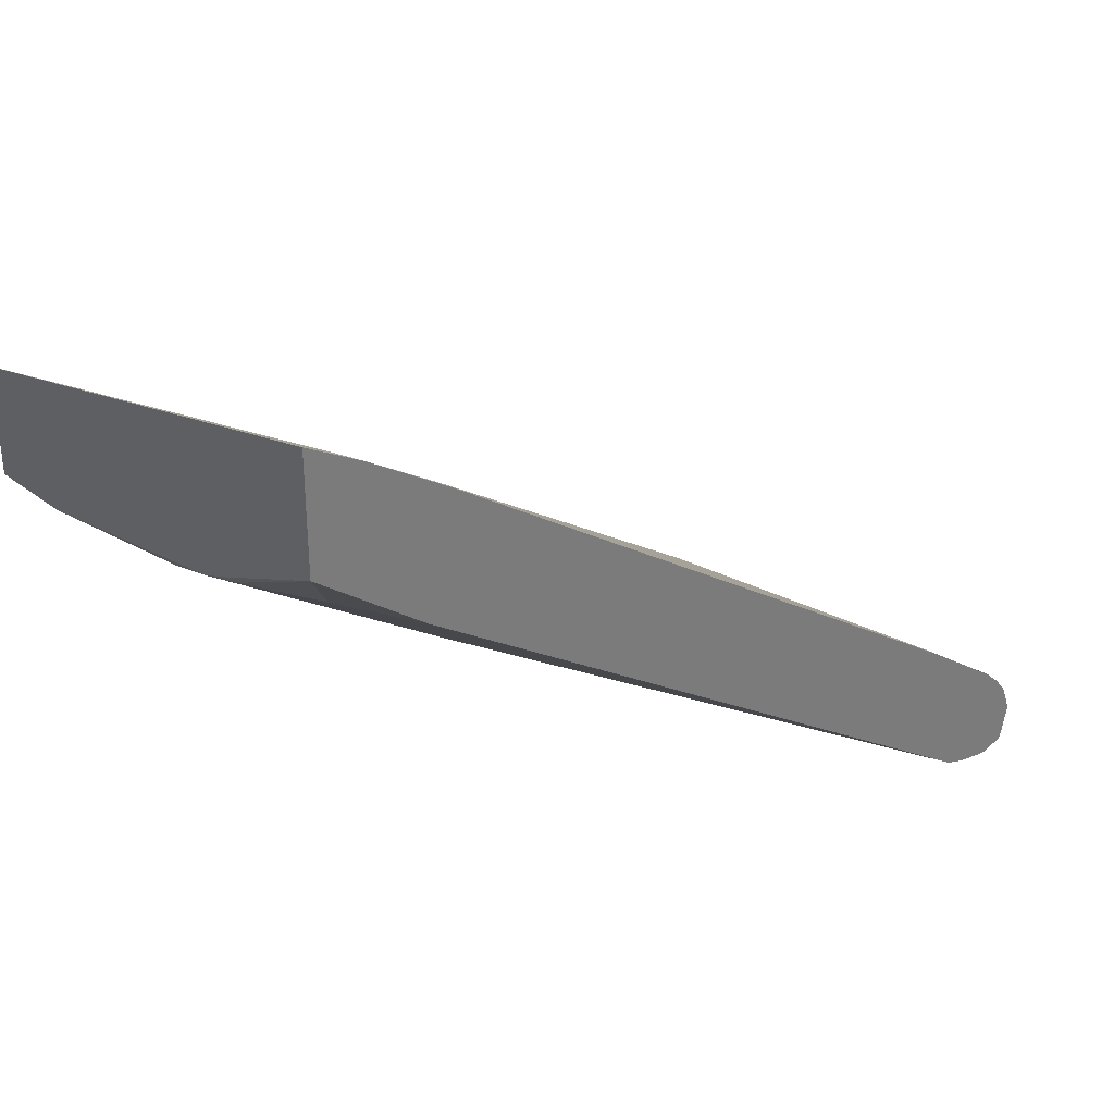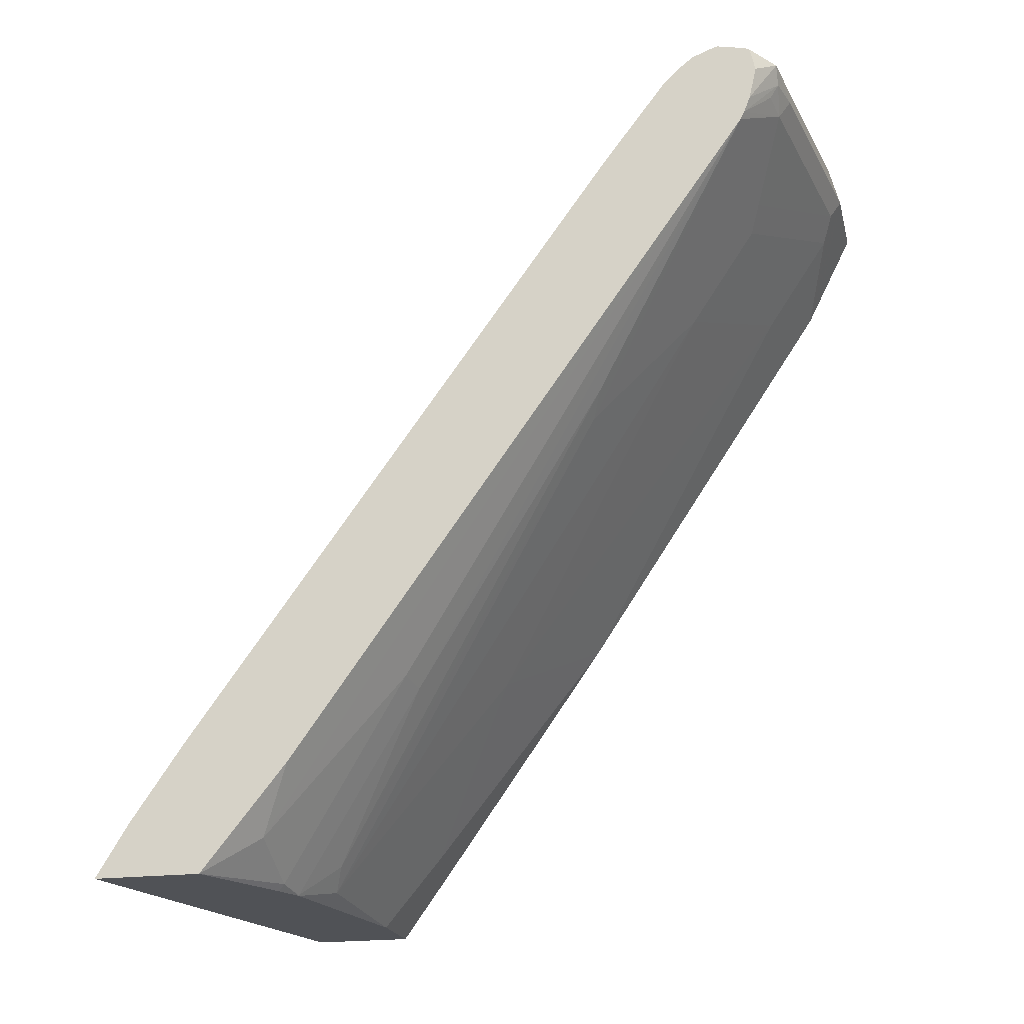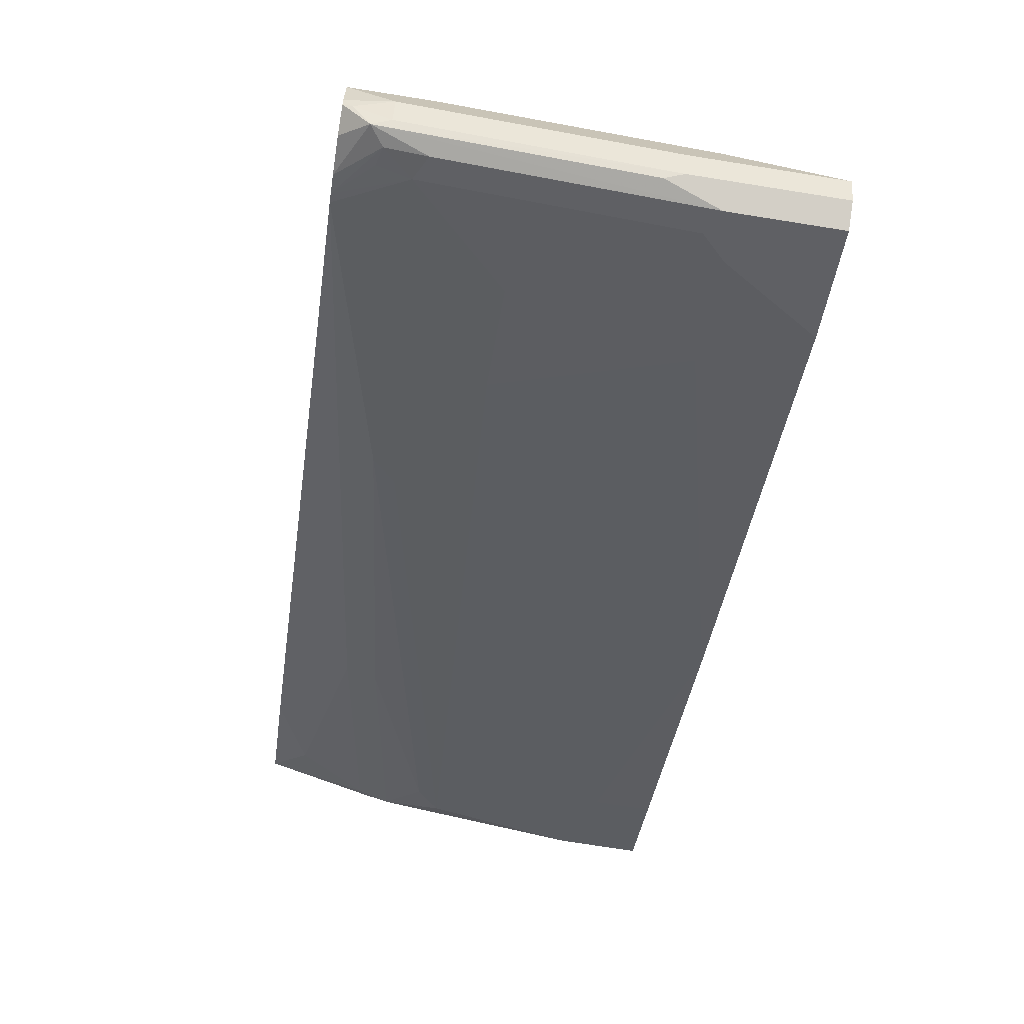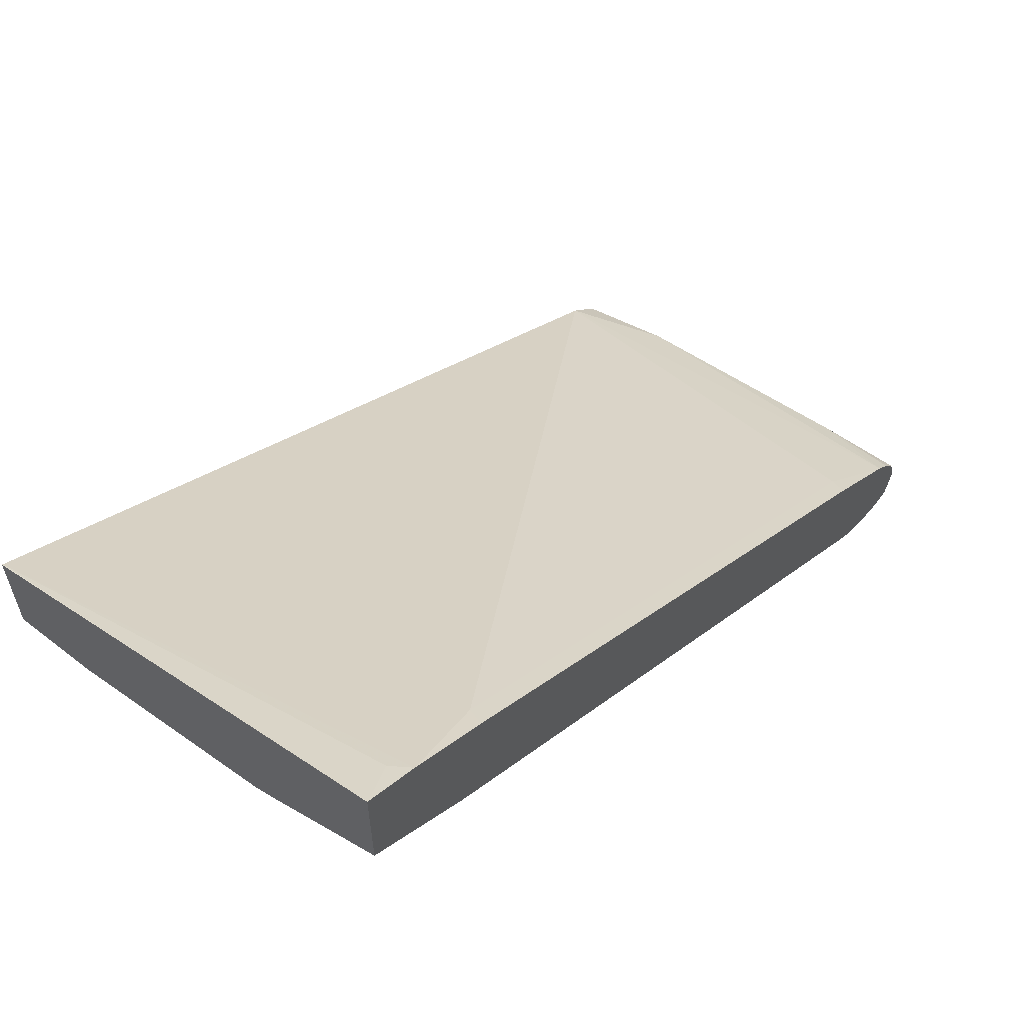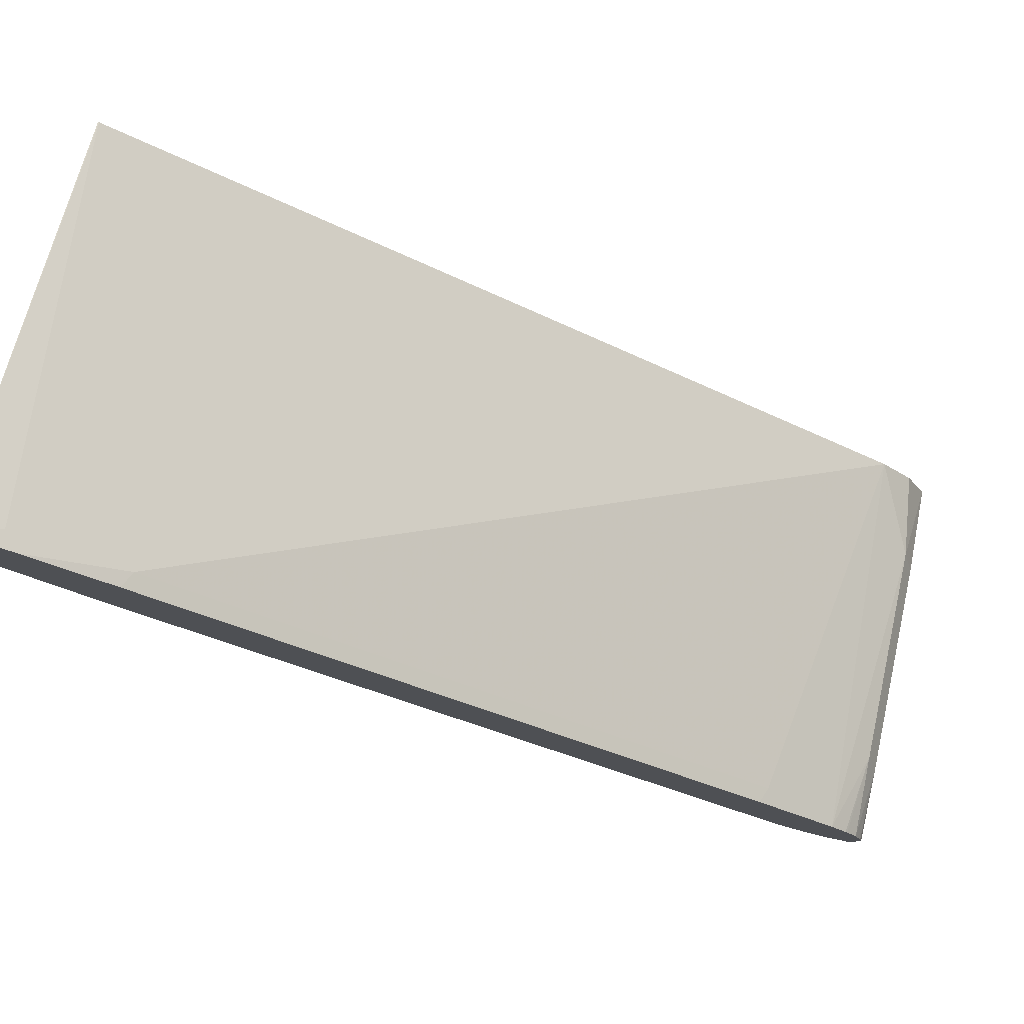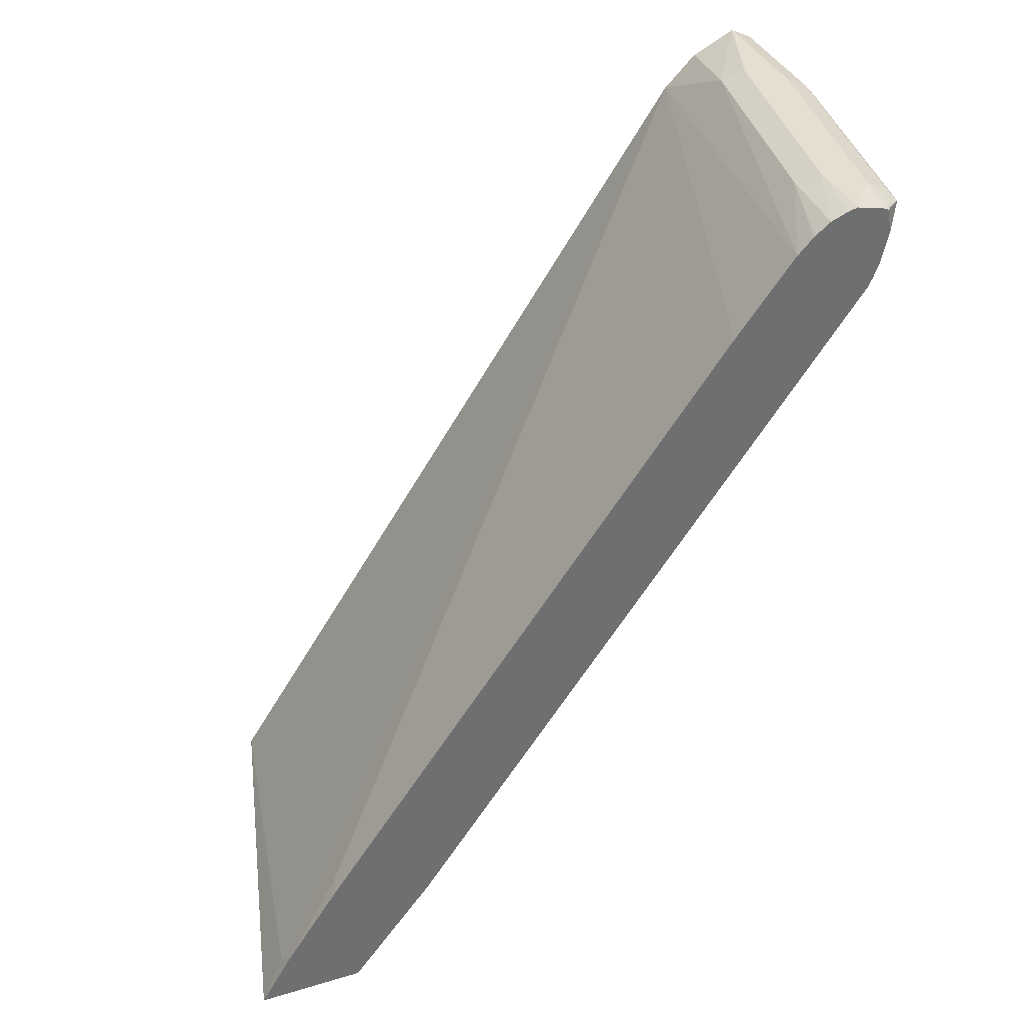
<metadata>
{"format":"obj","ext":"obj","renderer":"f3d","projection":"perspective","resolution":1024,"background":"white","views":[{"elev":32.7,"azim":46.9,"up":"+Z"},{"elev":-20.9,"azim":103.3,"up":"+Y"},{"elev":-71.4,"azim":170.9,"up":"+Z"},{"elev":60.3,"azim":38.7,"up":"+Z"},{"elev":76.8,"azim":103.0,"up":"+Z"},{"elev":36.7,"azim":68.8,"up":"+Y"}]}
</metadata>
<code>
v 0.2494 -0.2176 -0.4819
v 0.2494 -0.2171 -0.4822
v -0.0001503 -0.2171 -0.5428
v -0.0001503 -0.2176 -0.5426
v 0.2494 -0.2176 -0.5483
v 0.2494 -0.1847 -0.5019
v 0.2392 -0.1933 -0.4987
v -0.0001503 0.2714 -0.8685
v -0.0001503 -0.2176 -0.6037
v 0.1863 -0.2176 -0.5763
v 0.1883 -0.2137 -0.5802
v 0.229 -0.1933 -0.5802
v 0.2494 -0.1526 -0.6005
v 0.2494 -0.1361 -0.5352
v 0.2392 -0.1323 -0.5394
v 0.2392 0.2341 -0.804
v 0.2494 0.2811 -0.8384
v 0.05429 0.2985 -0.882
v -0.0001503 0.2917 -0.8889
v 0.04703 -0.2176 -0.6037
v -0.0001503 -0.1696 -0.6379
v 0.1691 -0.2176 -0.5833
v 0.1696 -0.2171 -0.5836
v 0.2086 -0.09157 -0.6616
v 0.2494 0.2493 -0.888
v 0.2494 0.2303 -0.7997
v 0.2494 0.2913 -0.8482
v 0.1968 0.2985 -0.8617
v 0.2035 0.3053 -0.8753
v 0.06108 0.3053 -0.8956
v -0.0001503 0.3053 -0.916
v -0.0001503 0.3052 -0.9157
v 0.03394 -0.1696 -0.6379
v 0.1357 -0.2103 -0.5971
v -0.0001503 -0.02047 -0.7429
v 0.1493 -0.1968 -0.6039
v 0.19 -0.09495 -0.665
v 0.2103 0.0882 -0.7871
v 0.1968 0.07464 -0.7803
v 0.1696 0.1696 -0.8481
v 0.1696 0.2307 -0.8889
v 0.1968 0.2578 -0.9024
v 0.2103 0.2714 -0.9092
v 0.2494 0.251 -0.8889
v 0.2494 0.2926 -0.8498
v 0.2494 0.2993 -0.8584
v 0.2494 0.3039 -0.8695
v 0.2494 0.3053 -0.8753
v 0.08145 0.3053 -0.916
v -0.0001503 0.2985 -0.9296
v 0.095 -0.06782 -0.6989
v 0.1561 0.156 -0.8413
v -0.0001503 0.1016 -0.8243
v 0.05429 0.1968 -0.882
v 0.1561 0.2171 -0.882
v 0.06787 0.2714 -0.9296
v 0.2035 0.285 -0.916
v 0.2264 0.285 -0.9109
v 0.229 0.2748 -0.9058
v 0.2494 0.2545 -0.8905
v 0.2494 0.3015 -0.8925
v 0.2239 0.3053 -0.8956
v 0.08145 0.2985 -0.9296
v -0.0001503 0.285 -0.9364
v -0.0001503 0.2237 -0.9057
v 0.05429 0.2578 -0.9228
v 0.006786 0.2307 -0.9092
v 2.068e-05 0.2442 -0.916
v 0.06108 0.285 -0.9364
v 0.2341 0.2952 -0.9109
v 0.2494 0.2646 -0.8945
v 0.2494 0.2998 -0.8958
v 0.2442 0.3002 -0.8982
v 0.2239 0.2985 -0.9092
v 0.09161 0.2952 -0.9313
v -0.0001503 0.2445 -0.9161
v 0.2494 0.285 -0.899
f 35 54 51
f 35 53 54
f 43 69 57
f 34 52 39
f 36 39 38
f 34 51 52
f 70 72 77
f 36 38 37
f 41 56 42
f 40 52 55
f 40 55 41
f 41 55 56
f 42 56 43
f 43 56 69
f 33 51 34
f 39 52 40
f 33 35 51
f 25 42 43
f 31 49 63
f 43 57 58
f 25 39 40
f 25 40 41
f 25 41 42
f 25 43 44
f 25 37 38
f 27 45 28
f 28 46 29
f 28 45 46
f 29 47 48
f 29 48 62
f 29 62 49
f 29 49 31
f 29 31 30
f 29 46 47
f 31 63 50
f 43 58 59
f 65 68 67
f 43 60 44
f 61 72 73
f 61 73 62
f 62 73 74
f 63 74 70
f 63 70 75
f 63 75 69
f 64 69 68
f 64 68 76
f 65 76 68
f 65 67 66
f 69 75 70
f 70 77 71
f 70 74 73
f 70 73 72
f 25 38 39
f 58 60 59
f 43 59 60
f 58 71 60
f 57 70 58
f 48 61 62
f 49 62 74
f 49 74 63
f 50 63 69
f 50 69 64
f 51 54 52
f 52 54 66
f 52 66 55
f 53 65 66
f 53 66 54
f 55 66 56
f 56 66 67
f 56 67 68
f 56 68 69
f 57 69 70
f 58 70 71
f 24 37 25
f 34 39 36
f 23 36 37
f 1 45 27
f 1 27 17
f 1 17 26
f 1 26 14
f 1 14 6
f 1 6 2
f 2 6 7
f 2 7 3
f 3 7 6
f 3 6 8
f 3 8 19
f 3 19 32
f 3 32 31
f 3 31 50
f 3 50 64
f 1 46 45
f 3 64 76
f 1 47 46
f 1 61 48
f 23 37 24
f 1 2 3
f 1 3 4
f 1 4 9
f 1 9 20
f 1 20 22
f 1 22 10
f 1 10 5
f 1 13 25
f 1 25 44
f 1 44 60
f 1 60 71
f 1 71 77
f 1 77 72
f 1 72 61
f 1 48 47
f 3 76 65
f 1 5 13
f 3 53 35
f 14 26 16
f 14 16 15
f 16 26 17
f 17 27 28
f 17 28 18
f 18 28 29
f 18 29 30
f 18 30 31
f 18 31 32
f 18 32 19
f 20 34 22
f 21 35 33
f 22 34 36
f 22 36 23
f 3 65 53
f 12 25 13
f 12 24 25
f 20 33 34
f 11 23 24
f 3 35 21
f 11 24 12
f 3 21 9
f 3 9 4
f 5 11 12
f 5 12 13
f 6 14 15
f 6 15 8
f 5 10 11
f 8 16 17
f 8 17 18
f 8 18 19
f 11 22 23
f 8 15 16
f 9 21 33
f 9 33 20
f 10 22 11

</code>
